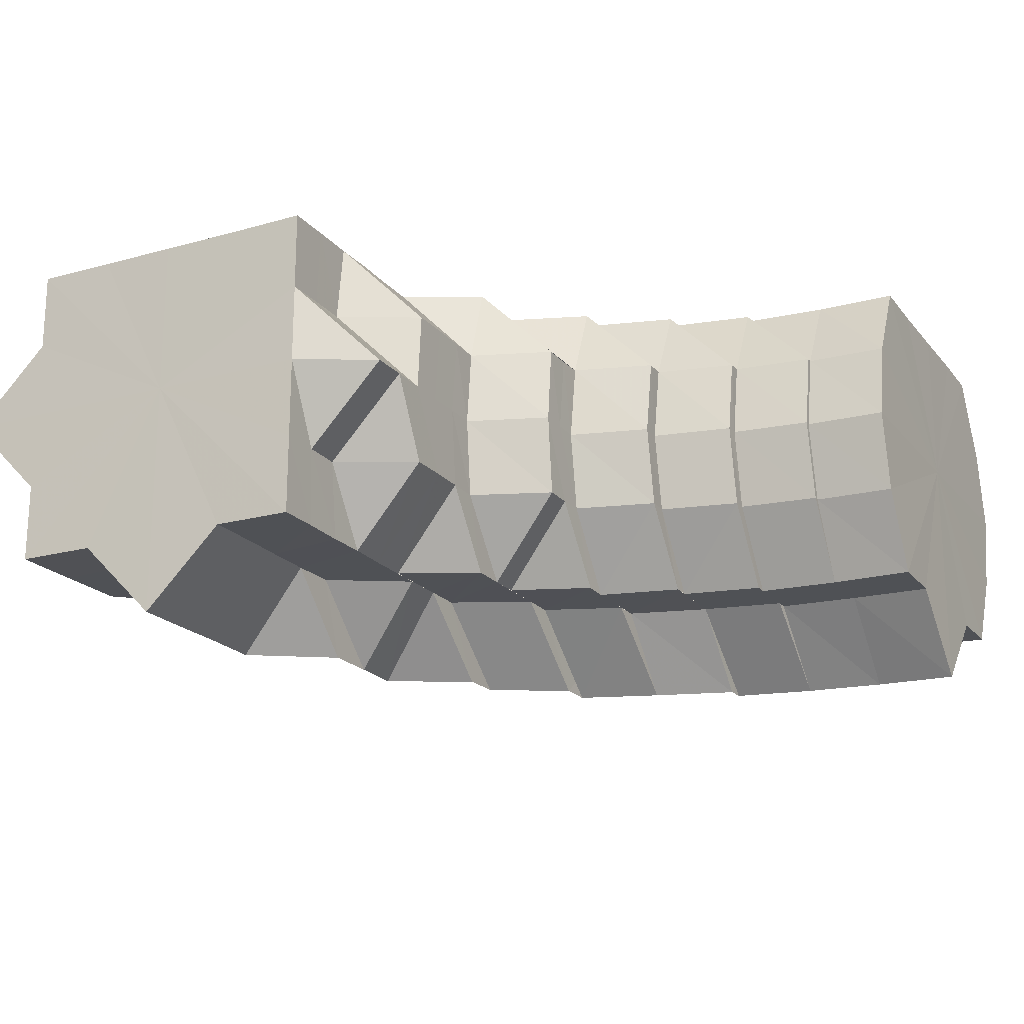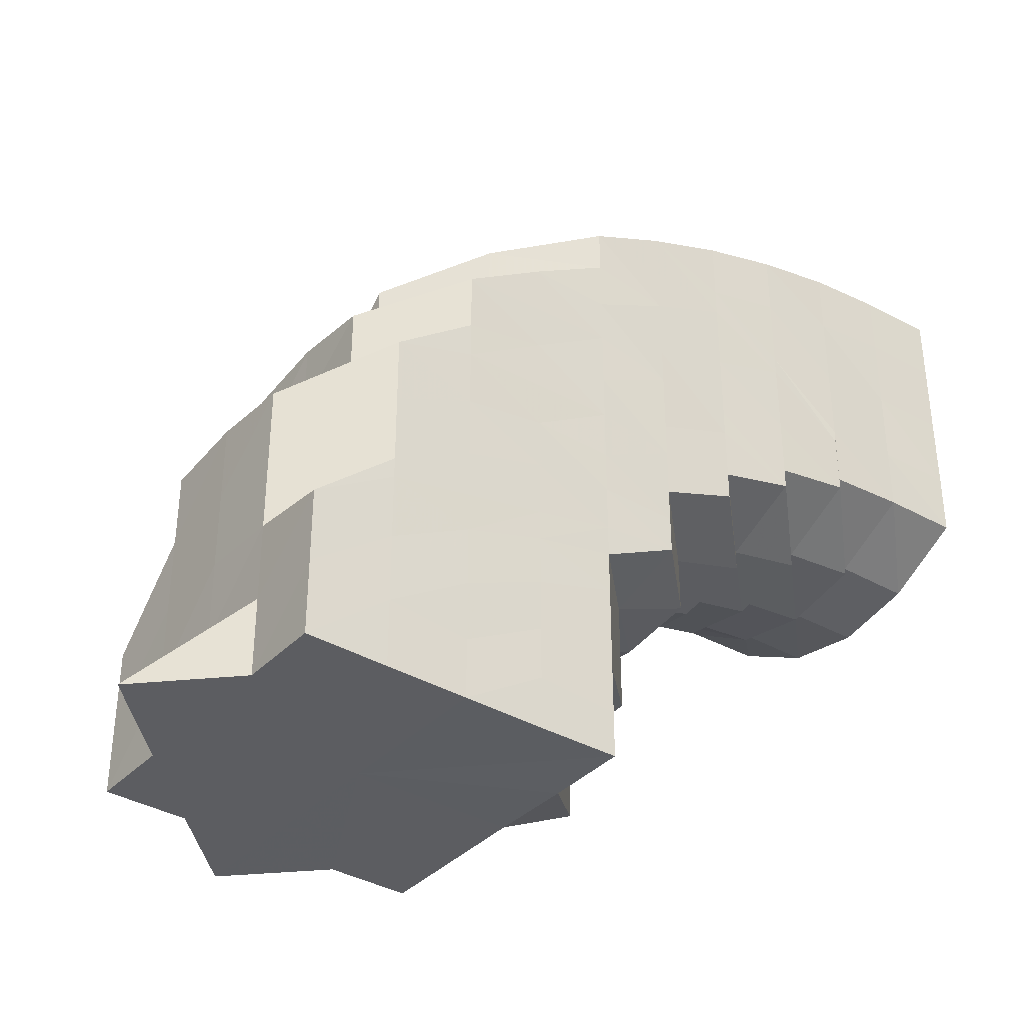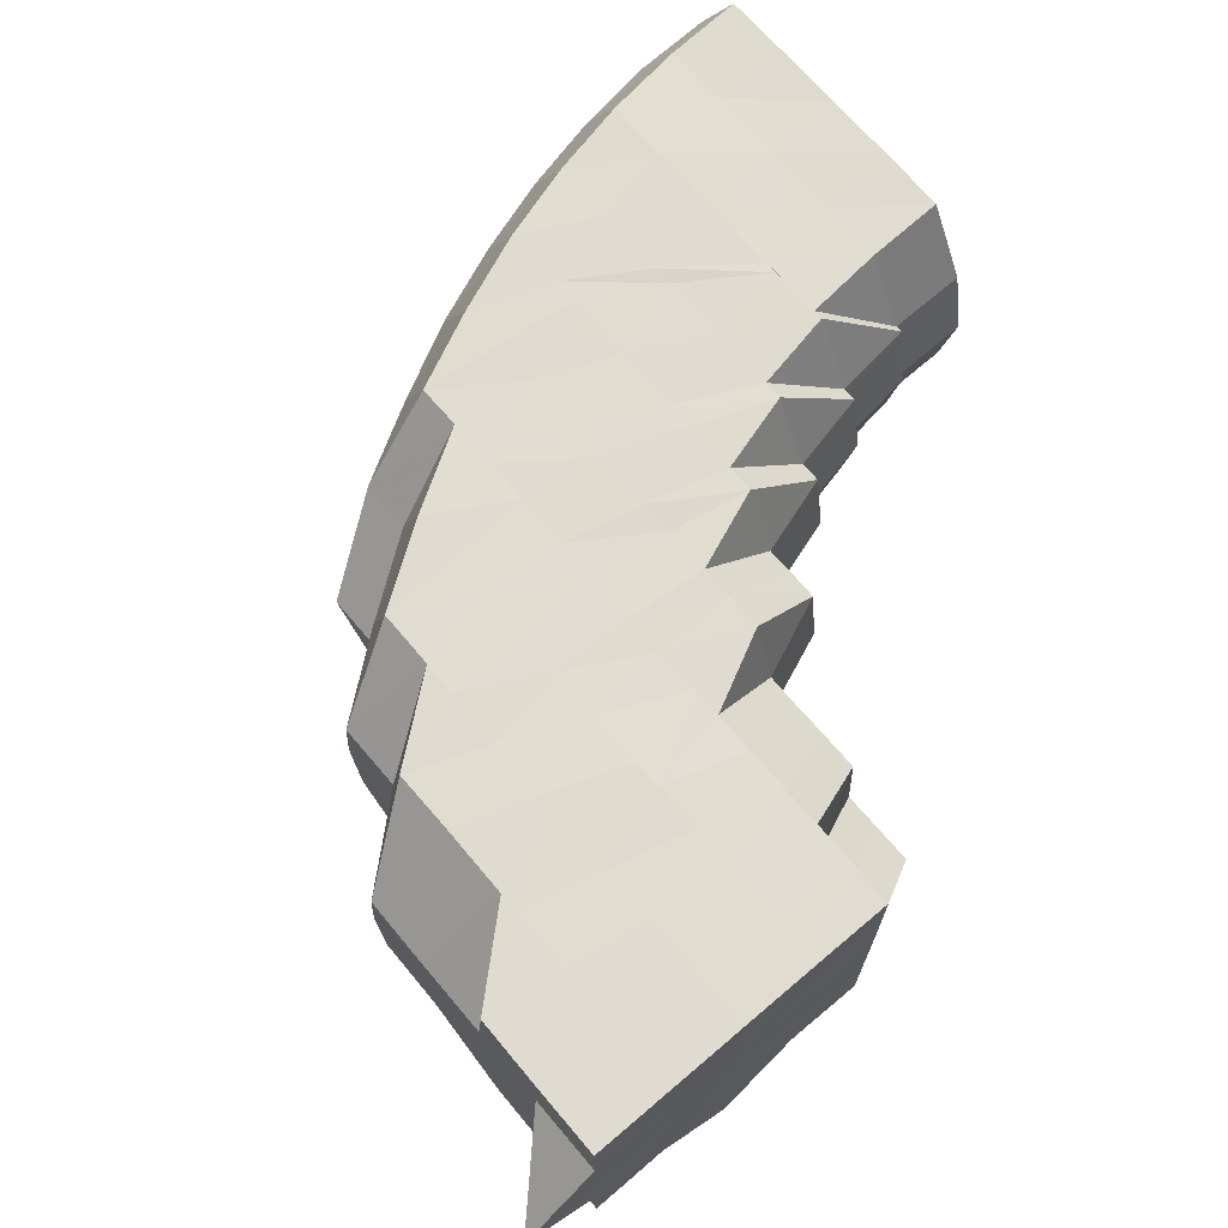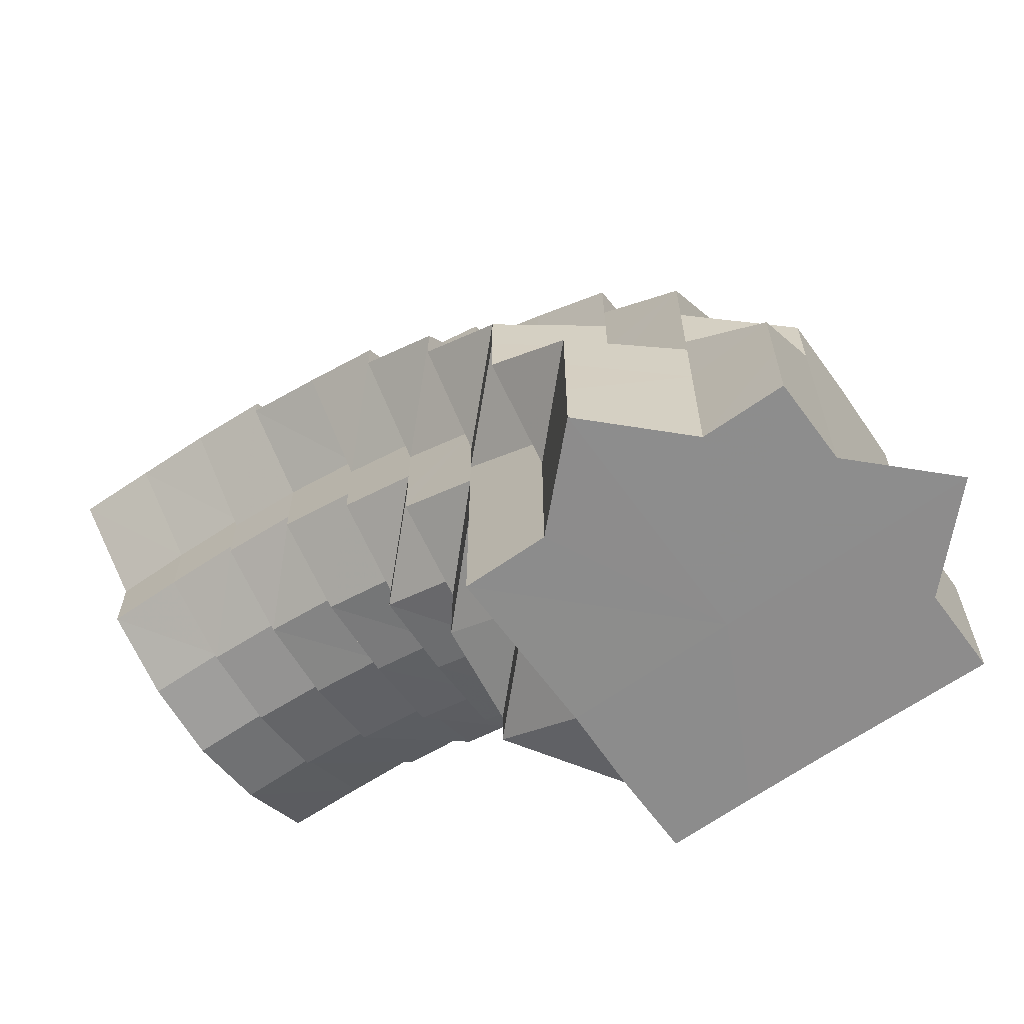
<metadata>
{"format":"obj","ext":"obj","renderer":"f3d","projection":"perspective","resolution":1024,"background":"white","views":[{"elev":-19.7,"azim":-152.7,"up":"+Y"},{"elev":-36.6,"azim":142.8,"up":"+Z"},{"elev":69.6,"azim":139.7,"up":"+Y"},{"elev":-64.4,"azim":35.5,"up":"+Z"}]}
</metadata>
<code>
o 2679
v 2169 1870 15.27
v 2169 1870 15.28
v 2169 1870 15.27
v 2169 1870 15.28
v 2169 1870 15.27
v 2169 1870 15.27
v 2169 1870 15.28
v 2169 1870 15.27
v 2169 1870 15.29
v 2169 1870 15.28
v 2169 1870 15.28
v 2169 1870 15.27
v 2169 1870 15.27
v 2169 1870 15.29
v 2169 1870 15.29
v 2169 1870 15.3
v 2169 1870 15.28
v 2169 1870 15.29
v 2169 1870 15.29
v 2169 1870 15.28
v 2169 1870 15.27
v 2169 1870 15.28
v 2169 1870 15.28
v 2169 1870 15.27
v 2169 1870 15.27
v 2169 1870 15.28
v 2169 1870 15.27
v 2169 1870 15.29
v 2169 1870 15.3
v 2169 1870 15.3
v 2169 1870 15.3
v 2169 1870 15.29
v 2169 1870 15.31
v 2169 1870 15.29
v 2169 1870 15.28
v 2169 1870 15.31
v 2169 1870 15.29
v 2169 1870 15.3
v 2169 1870 15.31
v 2169 1870 15.31
v 2169 1870 15.32
v 2169 1870 15.3
v 2169 1870 15.3
v 2169 1870 15.29
v 2169 1870 15.31
v 2169 1870 15.31
v 2169 1870 15.32
v 2169 1870 15.31
v 2169 1870 15.32
v 2169 1870 15.32
v 2169 1870 15.33
v 2169 1870 15.32
v 2169 1870 15.32
v 2169 1870 15.31
v 2169 1870 15.31
v 2169 1870 15.3
v 2169 1870 15.31
v 2169 1870 15.3
v 2169 1870 15.3
v 2169 1870 15.3
v 2169 1870 15.29
v 2169 1870 15.29
v 2169 1870 15.3
v 2169 1870 15.3
v 2169 1870 15.3
v 2169 1870 15.3
v 2169 1870 15.31
v 2169 1870 15.31
v 2169 1870 15.31
v 2169 1870 15.31
v 2169 1870 15.31
v 2169 1870 15.31
v 2169 1870 15.32
v 2169 1870 15.31
v 2169 1870 15.32
v 2169 1870 15.32
v 2169 1870 15.32
v 2169 1870 15.33
v 2169 1870 15.33
v 2169 1870 15.33
v 2169 1870 15.33
v 2169 1870 15.32
v 2169 1870 15.34
v 2169 1870 15.34
v 2169 1870 15.33
v 2169 1870 15.35
v 2169 1870 15.34
v 2169 1870 15.33
v 2169 1870 15.34
v 2169 1870 15.32
v 2169 1870 15.31
v 2169 1870 15.32
v 2169 1870 15.31
v 2169 1870 15.31
v 2169 1870 15.32
v 2169 1870 15.3
v 2169 1870 15.3
v 2169 1870 15.3
v 2169 1870 15.31
v 2169 1870 15.3
v 2169 1870 15.3
v 2169 1870 15.3
v 2169 1870 15.31
v 2169 1870 15.29
v 2169 1870 15.29
v 2169 1870 15.3
v 2169 1870 15.29
v 2169 1870 15.28
v 2169 1870 15.28
v 2169 1870 15.29
v 2169 1870 15.29
v 2169 1870 15.28
v 2169 1870 15.28
v 2169 1870 15.28
v 2169 1870 15.28
v 2169 1870 15.28
v 2169 1870 15.29
v 2169 1870 15.29
v 2169 1870 15.28
v 2169 1870 15.27
v 2169 1870 15.28
v 2169 1870 15.28
v 2169 1870 15.28
v 2169 1870 15.28
v 2169 1870 15.28
v 2169 1870 15.27
v 2169 1870 15.28
v 2169 1870 15.27
v 2169 1870 15.27
v 2169 1870 15.27
v 2169 1870 15.27
v 2169 1870 15.27
v 2169 1870 15.27
v 2169 1870 15.28
v 2169 1870 15.27
v 2169 1870 15.27
v 2169 1870 15.28
v 2169 1870 15.28
v 2169 1870 15.29
v 2169 1870 15.28
v 2169 1870 15.29
v 2169 1870 15.29
v 2169 1870 15.3
v 2169 1870 15.3
v 2169 1870 15.31
v 2169 1870 15.29
v 2169 1870 15.29
v 2169 1870 15.3
v 2169 1870 15.3
v 2169 1870 15.29
v 2169 1870 15.29
v 2169 1870 15.3
v 2169 1870 15.29
v 2169 1870 15.28
v 2169 1870 15.29
v 2169 1870 15.28
v 2169 1870 15.28
v 2169 1870 15.28
v 2169 1870 15.28
v 2169 1870 15.27
v 2169 1870 15.27
v 2169 1870 15.27
v 2169 1870 15.28
v 2169 1870 15.27
v 2169 1870 15.27
v 2169 1870 15.27
v 2169 1870 15.27
v 2169 1870 15.27
v 2169 1870 15.27
v 2169 1870 15.27
v 2169 1870 15.27
v 2169 1870 15.27
v 2169 1870 15.28
v 2169 1870 15.27
v 2169 1870 15.28
v 2169 1870 15.27
v 2169 1870 15.27
v 2169 1870 15.27
v 2169 1870 15.28
v 2169 1870 15.28
v 2169 1870 15.27
v 2169 1870 15.28
v 2169 1870 15.29
v 2169 1870 15.29
v 2169 1870 15.28
v 2169 1870 15.29
v 2169 1870 15.27
v 2169 1870 15.27
v 2169 1870 15.29
v 2169 1870 15.3
v 2169 1870 15.3
v 2169 1870 15.3
v 2169 1870 15.31
v 2169 1870 15.31
v 2169 1870 15.32
v 2169 1870 15.31
v 2169 1870 15.31
v 2169 1870 15.3
v 2169 1870 15.32
v 2169 1870 15.33
v 2169 1870 15.33
v 2169 1870 15.32
v 2169 1870 15.31
v 2169 1870 15.33
v 2169 1870 15.34
v 2169 1870 15.33
v 2169 1870 15.32
v 2169 1870 15.33
v 2169 1870 15.31
v 2169 1870 15.32
v 2169 1870 15.3
v 2169 1870 15.34
v 2169 1870 15.34
v 2169 1870 15.29
v 2169 1870 15.29
v 2169 1870 15.28
v 2169 1870 15.3
v 2169 1870 15.31
v 2169 1870 15.3
v 2169 1870 15.29
v 2169 1870 15.31
v 2169 1870 15.31
v 2169 1870 15.29
v 2169 1870 15.32
v 2169 1870 15.31
v 2169 1870 15.33
v 2169 1870 15.32
v 2169 1870 15.31
v 2169 1870 15.31
v 2169 1870 15.3
v 2169 1870 15.33
v 2169 1870 15.34
v 2169 1870 15.33
v 2169 1870 15.32
v 2169 1870 15.34
v 2169 1870 15.34
v 2169 1870 15.35
v 2169 1870 15.34
v 2169 1870 15.35
v 2169 1870 15.34
v 2169 1870 15.35
v 2169 1870 15.35
v 2169 1870 15.34
v 2169 1870 15.34
v 2169 1870 15.34
v 2169 1870 15.33
v 2169 1870 15.34
v 2169 1870 15.32
v 2169 1870 15.33
v 2169 1870 15.32
v 2169 1870 15.31
v 2169 1870 15.32
v 2169 1870 15.31
v 2169 1870 15.31
v 2169 1870 15.31
v 2169 1870 15.31
v 2169 1870 15.31
v 2169 1870 15.32
v 2169 1870 15.32
v 2169 1870 15.31
v 2169 1870 15.31
v 2169 1870 15.32
v 2169 1870 15.32
v 2169 1870 15.31
v 2169 1870 15.31
v 2169 1870 15.32
v 2169 1870 15.31
v 2169 1870 15.32
v 2169 1870 15.31
v 2169 1870 15.32
v 2169 1870 15.32
v 2169 1870 15.32
v 2169 1870 15.32
v 2169 1870 15.32
v 2169 1870 15.32
v 2169 1870 15.33
v 2169 1870 15.32
v 2169 1870 15.33
v 2169 1870 15.32
v 2169 1870 15.32
v 2169 1870 15.32
v 2169 1870 15.32
v 2169 1870 15.31
v 2169 1870 15.31
v 2169 1870 15.32
v 2169 1870 15.32
v 2169 1870 15.32
v 2169 1870 15.32
v 2169 1870 15.32
v 2169 1870 15.32
v 2169 1870 15.32
v 2169 1870 15.31
v 2169 1870 15.32
v 2169 1870 15.32
v 2169 1870 15.32
v 2169 1870 15.32
v 2169 1870 15.32
v 2169 1870 15.34
v 2169 1870 15.33
v 2169 1870 15.32
v 2169 1870 15.32
v 2169 1870 15.34
v 2169 1870 15.33
v 2169 1870 15.33
v 2169 1870 15.34
v 2169 1870 15.32
v 2169 1870 15.33
v 2169 1870 15.34
v 2169 1870 15.32
v 2169 1870 15.32
v 2169 1870 15.34
v 2169 1870 15.33
v 2169 1870 15.33
v 2169 1870 15.33
v 2169 1870 15.35
v 2169 1870 15.35
v 2169 1870 15.34
v 2169 1870 15.34
v 2169 1870 15.35
v 2169 1870 15.34
v 2169 1870 15.36
v 2169 1870 15.36
v 2169 1870 15.36
v 2169 1870 15.36
v 2169 1870 15.37
v 2169 1870 15.36
v 2169 1870 15.36
v 2169 1870 15.36
v 2169 1870 15.37
v 2169 1870 15.37
v 2169 1870 15.36
v 2169 1870 15.36
v 2169 1870 15.36
v 2169 1870 15.35
v 2169 1870 15.36
v 2169 1870 15.34
v 2169 1870 15.36
v 2169 1870 15.35
v 2169 1870 15.35
v 2169 1870 15.33
v 2169 1870 15.32
v 2169 1870 15.34
v 2169 1870 15.32
v 2169 1870 15.33
v 2169 1870 15.34
v 2169 1870 15.33
v 2169 1870 15.32
v 2169 1870 15.32
v 2169 1870 15.33
v 2169 1870 15.34
v 2169 1870 15.35
v 2169 1870 15.34
v 2169 1870 15.35
v 2169 1870 15.36
v 2169 1870 15.35
v 2169 1870 15.34
v 2169 1870 15.34
v 2169 1870 15.35
v 2169 1870 15.35
v 2169 1870 15.35
v 2169 1870 15.36
v 2169 1870 15.36
v 2169 1870 15.36
v 2169 1870 15.35
v 2169 1870 15.36
v 2169 1870 15.36
v 2169 1870 15.36
v 2169 1870 15.36
v 2169 1870 15.36
v 2169 1870 15.36
v 2169 1870 15.35
v 2169 1870 15.35
v 2169 1870 15.35
v 2169 1870 15.36
v 2169 1870 15.34
v 2169 1870 15.34
v 2169 1870 15.35
v 2169 1870 15.35
v 2169 1870 15.34
v 2169 1870 15.33
v 2169 1870 15.33
v 2169 1870 15.34
v 2169 1870 15.35
v 2169 1870 15.34
v 2169 1870 15.33
v 2169 1870 15.33
v 2169 1870 15.32
v 2169 1870 15.32
v 2169 1870 15.32
v 2169 1870 15.34
v 2169 1870 15.27
v 2169 1870 15.27
v 2169 1870 15.27
v 2169 1870 15.27
v 2169 1870 15.28
v 2169 1870 15.27
v 2169 1870 15.27
v 2169 1870 15.28
v 2169 1870 15.27
v 2169 1870 15.28
v 2169 1870 15.27
v 2169 1870 15.27
v 2169 1870 15.27
v 2169 1870 15.27
v 2169 1870 15.27
v 2169 1870 15.27
v 2169 1870 15.27
v 2169 1870 15.27
v 2169 1870 15.27
v 2169 1870 15.27
v 2169 1870 15.27
v 2169 1870 15.27
v 2169 1870 15.27
v 2169 1870 15.27
v 2169 1870 15.27
v 2169 1870 15.27
v 2169 1870 15.27
v 2169 1870 15.27
v 2169 1870 15.27
v 2169 1870 15.27
v 2169 1870 15.27
v 2169 1870 15.27
v 2169 1870 15.27
v 2169 1870 15.27
v 2169 1870 15.27
v 2169 1870 15.27
v 2169 1870 15.34
v 2169 1870 15.34
v 2169 1870 15.33
v 2169 1870 15.32
v 2169 1870 15.32
v 2169 1870 15.32
v 2169 1870 15.32
v 2169 1870 15.32
v 2169 1870 15.32
v 2169 1870 15.32
f 1 2 3
f 3 4 5
f 2 4 6
f 4 7 8
f 9 10 7
f 4 9 11
f 11 12 13
f 2 14 4
f 14 9 4
f 15 14 2
f 14 16 9
f 17 18 15
f 15 19 14
f 19 16 14
f 20 15 2
f 20 2 21
f 22 17 20
f 23 15 20
f 24 22 25
f 25 20 1
f 26 20 27
f 28 19 15
f 28 29 19
f 29 30 19
f 19 30 16
f 31 29 28
f 32 31 28
f 29 33 30
f 32 34 35
f 31 36 29
f 36 33 29
f 37 31 32
f 38 36 31
f 37 38 31
f 38 39 36
f 36 40 33
f 39 40 36
f 40 41 33
f 42 39 38
f 43 38 37
f 43 42 38
f 44 43 37
f 42 45 39
f 39 46 40
f 45 46 39
f 46 47 40
f 40 47 41
f 45 48 46
f 46 49 47
f 48 49 46
f 47 50 41
f 49 51 47
f 47 51 50
f 49 52 51
f 48 53 49
f 53 52 49
f 54 48 45
f 55 53 48
f 54 55 48
f 56 54 45
f 56 45 42
f 57 55 54
f 58 56 42
f 58 42 43
f 59 54 56
f 59 57 54
f 60 56 58
f 60 59 56
f 61 58 43
f 62 60 58
f 62 58 61
f 61 43 44
f 63 60 62
f 64 59 60
f 63 64 60
f 64 65 59
f 65 57 59
f 66 64 63
f 67 65 64
f 66 67 64
f 67 68 65
f 65 69 57
f 68 69 65
f 70 68 67
f 69 71 57
f 57 71 55
f 72 70 67
f 72 67 66
f 70 73 68
f 74 72 66
f 75 73 70
f 76 72 74
f 76 77 72
f 78 75 77
f 79 77 76
f 80 81 77
f 82 80 76
f 81 83 75
f 83 84 85
f 86 84 87
f 75 88 73
f 89 88 75
f 90 82 91
f 92 76 91
f 93 90 94
f 95 91 94
f 94 91 96
f 94 97 98
f 99 93 100
f 101 99 102
f 103 100 102
f 104 101 105
f 106 102 105
f 105 102 107
f 105 107 108
f 109 110 108
f 111 104 112
f 112 113 114
f 108 107 115
f 108 115 116
f 107 117 115
f 107 118 117
f 116 119 120
f 116 115 121
f 122 123 116
f 115 124 121
f 115 117 124
f 121 124 125
f 121 125 126
f 125 127 128
f 126 128 129
f 126 125 130
f 131 126 132
f 133 134 126
f 130 135 136
f 124 137 125
f 125 137 138
f 124 139 137
f 117 139 124
f 137 140 138
f 117 141 139
f 118 141 117
f 139 142 137
f 137 142 140
f 118 143 141
f 100 143 118
f 144 145 143
f 143 146 141
f 141 147 139
f 139 147 142
f 141 146 147
f 148 149 146
f 147 150 142
f 146 151 147
f 147 151 150
f 146 152 151
f 96 152 146
f 96 74 152
f 74 66 152
f 152 66 63
f 152 63 151
f 151 63 62
f 151 62 150
f 150 62 61
f 150 61 153
f 142 150 153
f 153 61 44
f 142 153 140
f 153 44 154
f 140 153 154
f 154 44 155
f 44 37 155
f 155 37 32
f 140 154 156
f 138 140 156
f 154 155 157
f 156 154 157
f 155 32 158
f 157 155 158
f 158 32 23
f 138 156 135
f 158 35 159
f 156 157 160
f 135 156 160
f 135 160 161
f 162 163 135
f 164 162 165
f 165 135 166
f 166 160 167
f 160 157 168
f 157 158 168
f 160 168 169
f 167 168 170
f 168 158 26
f 168 159 171
f 172 173 174
f 173 175 12
f 174 12 176
f 12 177 178
f 179 180 177
f 12 179 181
f 182 179 12
f 182 183 179
f 179 184 185
f 184 186 180
f 181 187 188
f 189 183 182
f 9 189 182
f 16 189 9
f 189 190 183
f 16 191 189
f 191 190 189
f 30 191 16
f 190 192 183
f 30 193 191
f 33 193 30
f 33 41 193
f 193 194 191
f 191 194 190
f 41 195 193
f 193 195 194
f 41 50 195
f 190 196 192
f 194 196 190
f 196 197 198
f 195 199 194
f 194 199 196
f 50 200 195
f 195 200 199
f 50 201 200
f 51 201 50
f 199 202 196
f 196 202 203
f 200 204 199
f 199 204 202
f 201 205 200
f 200 205 204
f 51 206 201
f 202 207 203
f 52 206 51
f 204 208 202
f 202 208 207
f 203 207 209
f 208 210 207
f 203 209 211
f 204 212 208
f 205 212 204
f 208 213 210
f 212 213 208
f 211 209 214
f 214 215 216
f 217 218 211
f 209 219 220
f 211 220 186
f 209 221 106
f 221 222 219
f 192 211 184
f 184 211 223
f 221 224 103
f 224 225 222
f 210 224 221
f 226 227 225
f 224 226 228
f 228 229 230
f 210 231 224
f 231 226 224
f 213 231 210
f 231 232 226
f 226 233 95
f 233 234 227
f 213 235 231
f 235 232 231
f 236 235 213
f 212 236 213
f 235 237 232
f 238 236 212
f 205 238 212
f 236 239 235
f 239 237 235
f 237 240 232
f 241 239 236
f 238 241 236
f 239 242 237
f 243 238 205
f 201 243 205
f 206 243 201
f 243 244 238
f 244 241 238
f 206 245 243
f 245 244 243
f 246 245 206
f 52 246 206
f 245 247 244
f 248 246 52
f 53 248 52
f 246 249 245
f 249 247 245
f 248 250 246
f 250 249 246
f 251 248 53
f 55 251 53
f 71 251 55
f 251 252 248
f 252 250 248
f 71 253 251
f 253 252 251
f 254 253 71
f 69 254 71
f 253 255 252
f 256 254 69
f 68 256 69
f 73 256 68
f 256 257 254
f 73 258 256
f 258 257 256
f 258 259 260
f 257 261 254
f 254 261 253
f 257 262 261
f 263 262 264
f 261 255 253
f 261 265 255
f 266 267 265
f 268 269 261
f 269 270 255
f 267 271 272
f 255 272 273
f 255 273 252
f 252 273 250
f 272 274 273
f 272 275 274
f 273 276 250
f 273 274 276
f 250 276 249
f 275 277 274
f 274 278 276
f 279 280 275
f 275 281 277
f 282 279 283
f 284 283 285
f 286 282 287
f 288 289 284
f 290 289 288
f 287 291 292
f 292 293 294
f 295 296 291
f 296 297 293
f 295 296 298
f 296 297 298
f 299 295 298
f 299 295 300
f 297 301 298
f 297 301 281
f 302 299 298
f 302 299 303
f 303 304 300
f 305 302 303
f 303 300 306
f 307 303 306
f 308 303 307
f 306 309 310
f 311 305 312
f 311 313 314
f 315 316 308
f 315 317 318
f 319 320 317
f 321 319 315
f 321 319 298
f 319 302 298
f 322 321 298
f 322 321 323
f 323 324 315
f 325 322 298
f 325 322 326
f 326 327 323
f 328 325 298
f 328 325 329
f 329 330 326
f 331 328 298
f 331 328 332
f 332 333 329
f 334 331 298
f 334 331 335
f 336 334 298
f 335 337 332
f 336 334 338
f 338 339 335
f 340 336 298
f 341 340 298
f 301 341 298
f 340 336 342
f 301 341 343
f 341 340 344
f 342 345 338
f 344 346 342
f 343 347 344
f 281 348 343
f 281 343 277
f 277 343 349
f 343 344 349
f 344 342 350
f 349 344 350
f 350 342 351
f 342 338 351
f 349 350 352
f 278 349 352
f 350 351 353
f 352 350 353
f 351 338 354
f 338 335 354
f 353 351 355
f 351 354 355
f 278 352 356
f 276 278 356
f 276 356 249
f 249 356 247
f 356 352 357
f 356 357 247
f 352 353 357
f 247 357 358
f 247 358 244
f 244 358 241
f 357 353 359
f 357 359 358
f 353 355 359
f 358 360 241
f 358 359 360
f 241 360 239
f 360 242 239
f 359 361 360
f 360 361 242
f 359 355 361
f 355 362 361
f 355 354 362
f 361 363 242
f 361 362 363
f 242 363 364
f 242 364 237
f 237 364 240
f 354 365 362
f 354 335 365
f 335 332 365
f 362 365 366
f 362 366 363
f 365 332 367
f 365 367 366
f 332 329 367
f 363 366 368
f 363 368 364
f 366 367 369
f 366 369 368
f 367 329 370
f 367 370 369
f 329 326 370
f 364 368 371
f 364 371 240
f 368 369 372
f 368 372 371
f 369 370 373
f 369 373 372
f 370 326 374
f 370 374 373
f 326 323 374
f 371 372 375
f 372 373 376
f 375 376 78
f 373 374 377
f 373 377 376
f 376 377 89
f 374 378 377
f 374 323 378
f 323 315 378
f 378 315 379
f 376 87 380
f 375 380 381
f 378 318 382
f 383 378 384
f 384 385 386
f 88 385 258
f 385 387 258
f 387 388 389
f 390 381 234
f 390 375 79
f 371 375 390
f 240 371 390
f 240 390 233
f 233 390 92
f 391 392 393
f 393 187 394
f 392 395 187
f 187 396 397
f 395 111 398
f 398 114 396
f 185 398 187
f 187 398 399
f 223 112 398
f 398 112 400
f 399 401 402
f 400 116 401
f 401 116 403
f 404 122 401
f 405 404 406
f 406 401 407
f 401 403 408
f 408 403 409
f 403 126 409
f 408 409 410
f 411 412 410
f 413 411 410
f 414 413 410
f 415 414 410
f 416 415 410
f 417 416 410
f 418 417 410
f 419 418 410
f 420 419 410
f 421 420 410
f 422 421 410
f 423 422 410
f 424 423 410
f 425 424 410
f 426 425 410
f 427 428 429
f 430 431 432
f 432 433 434
f 434 435 436

</code>
